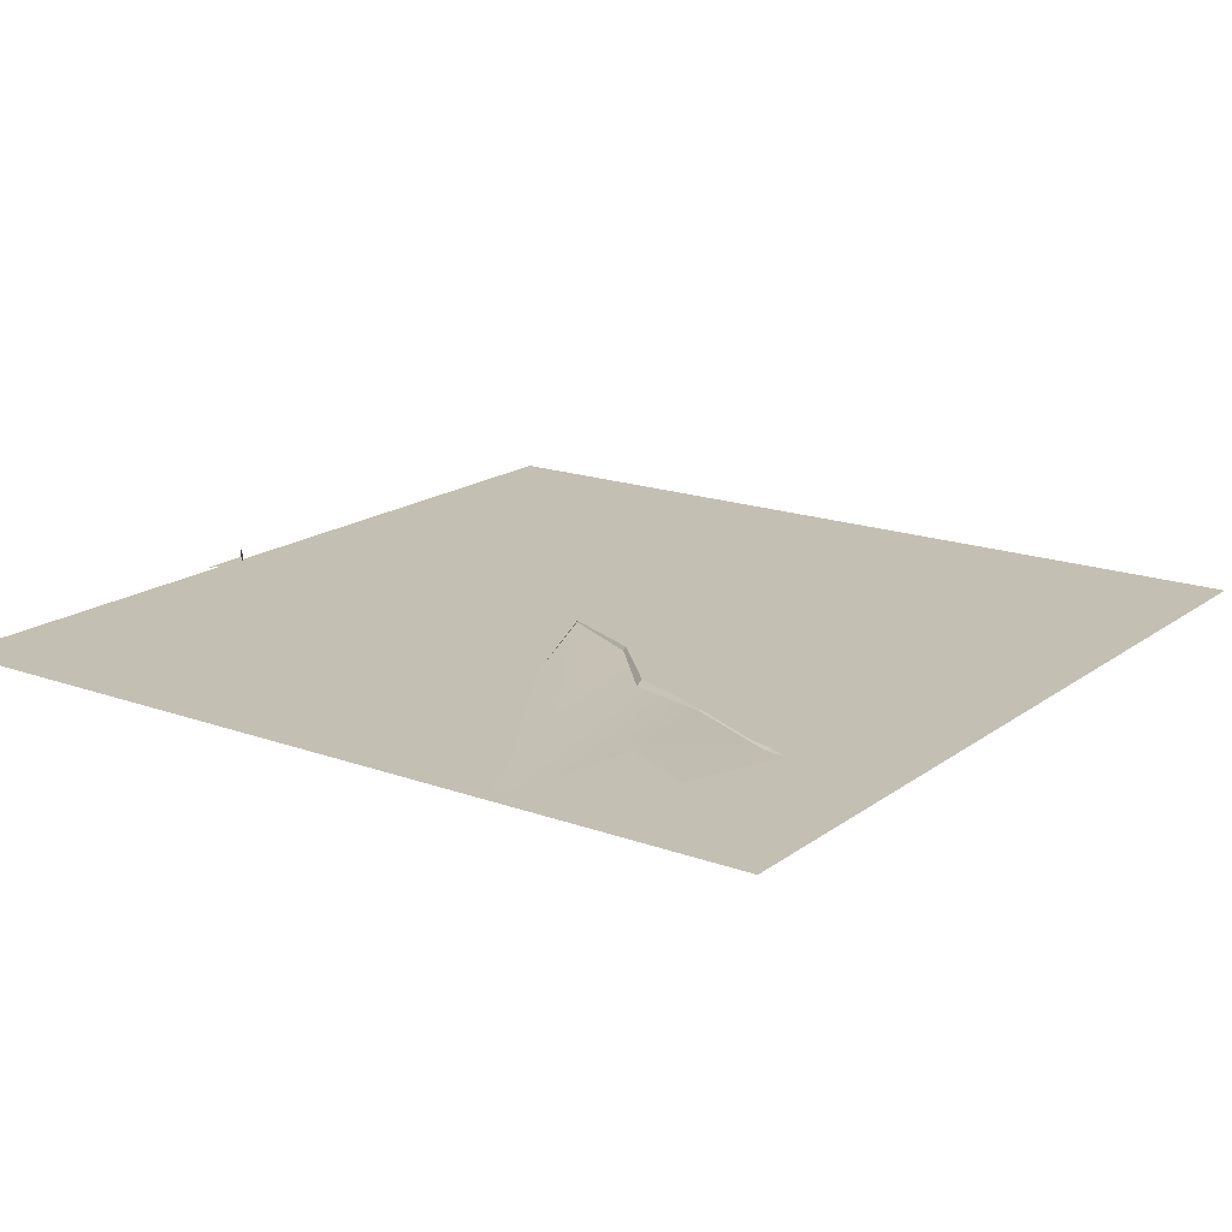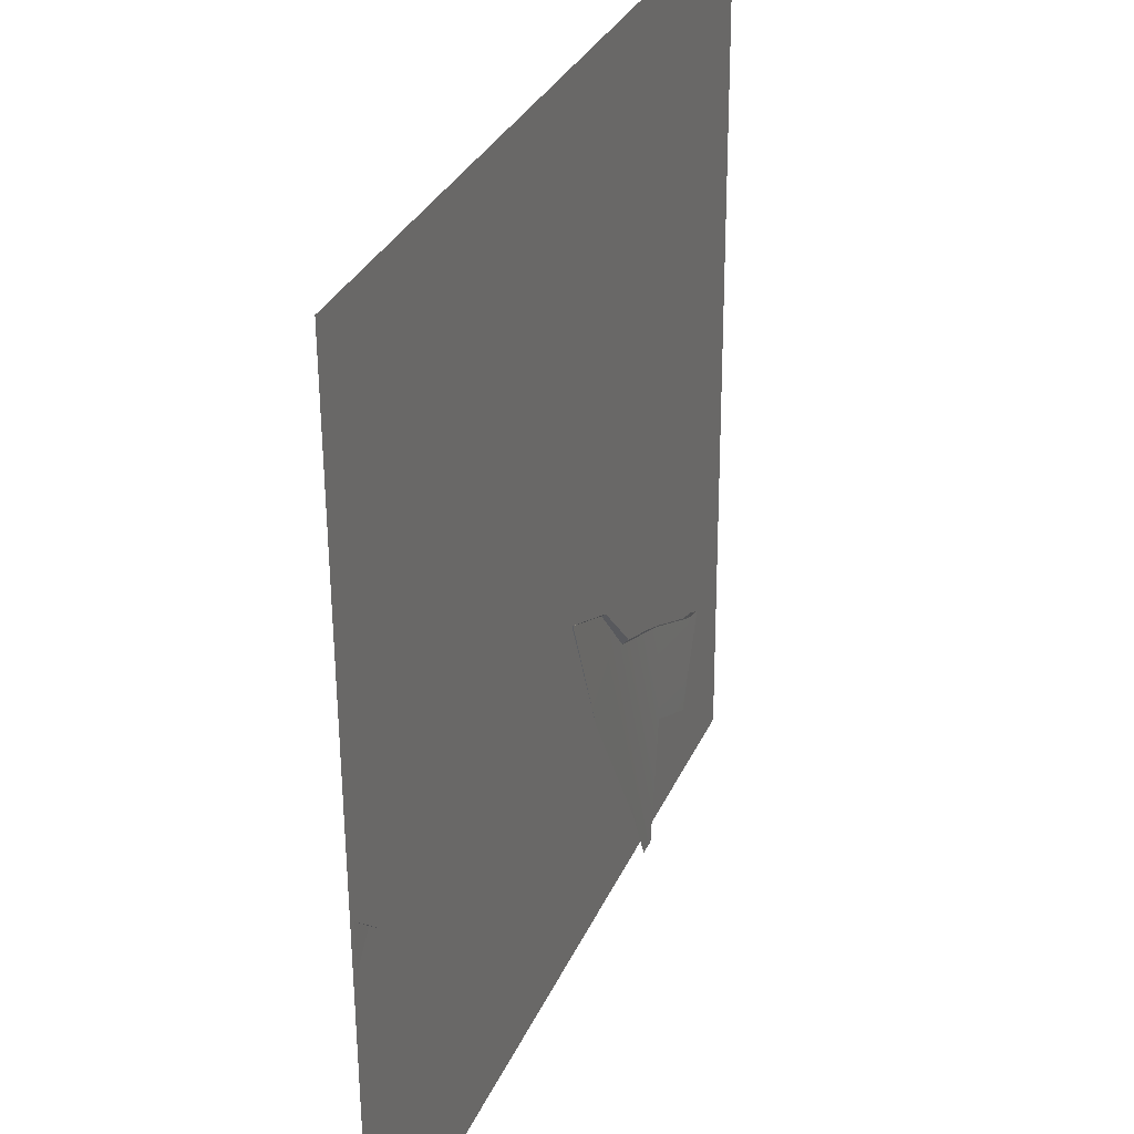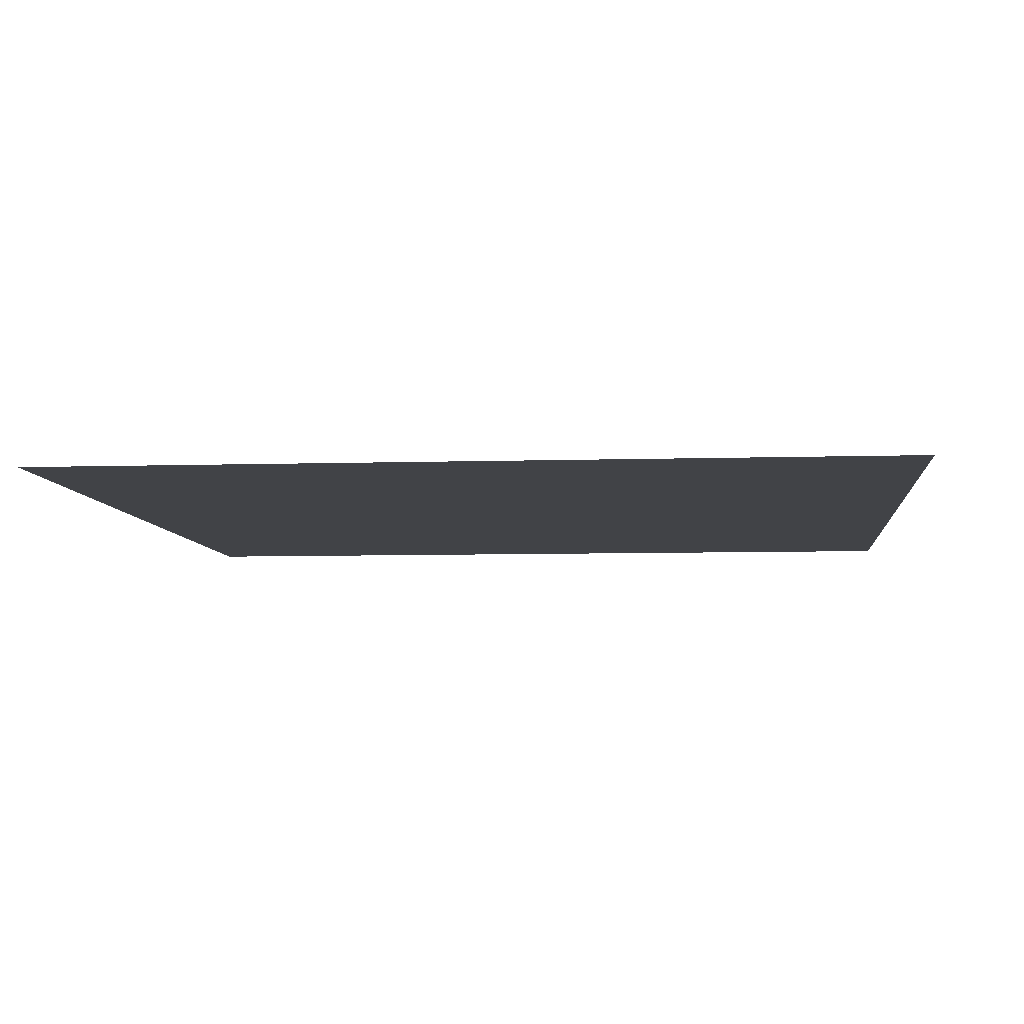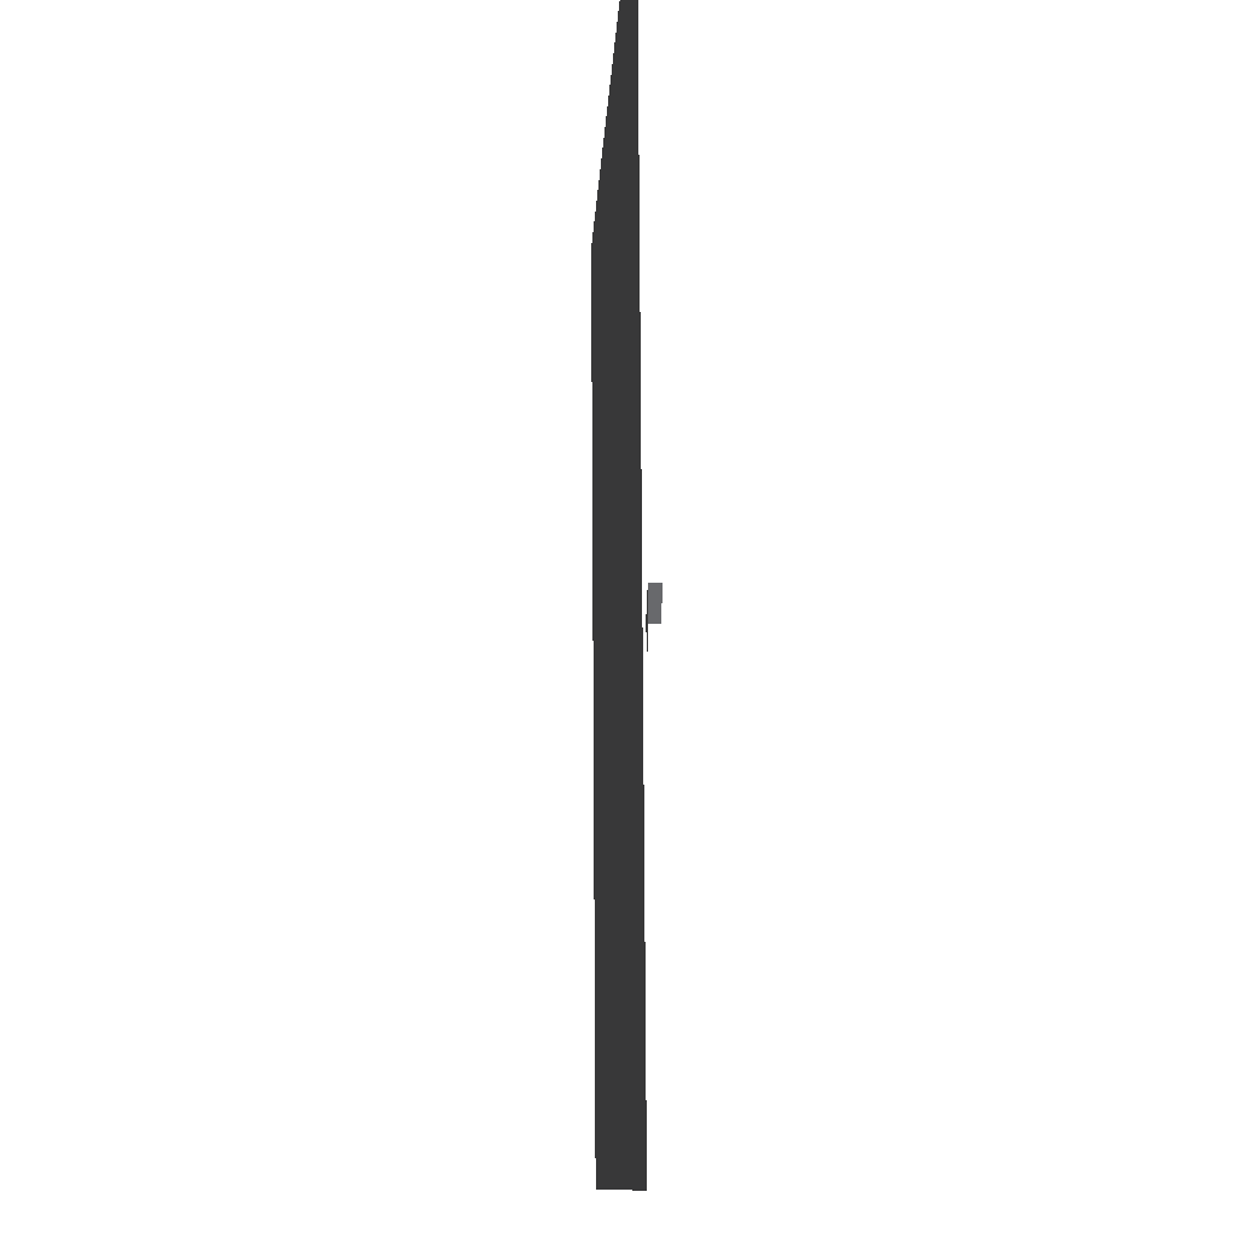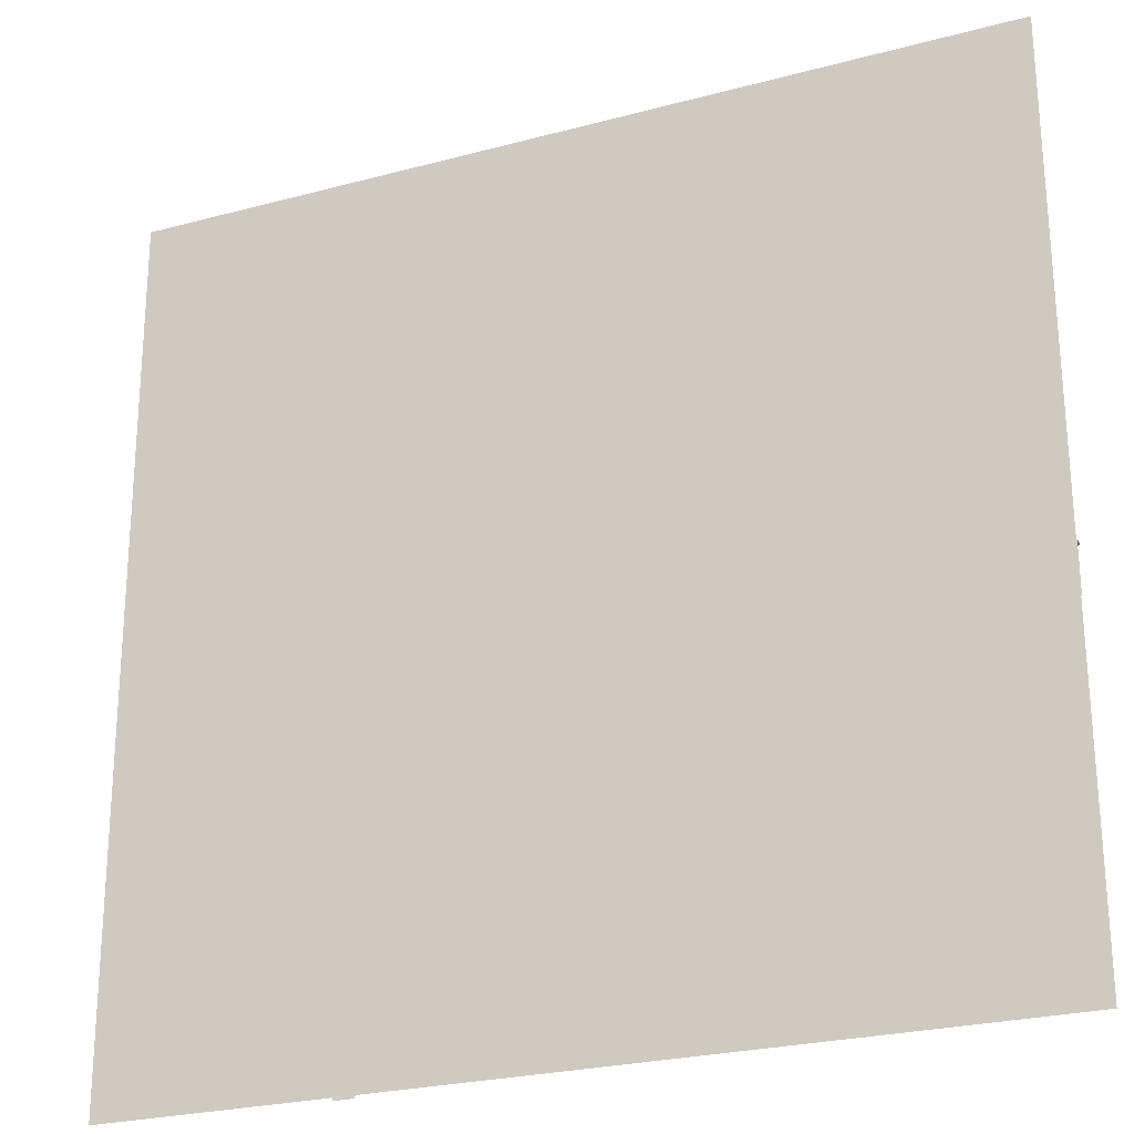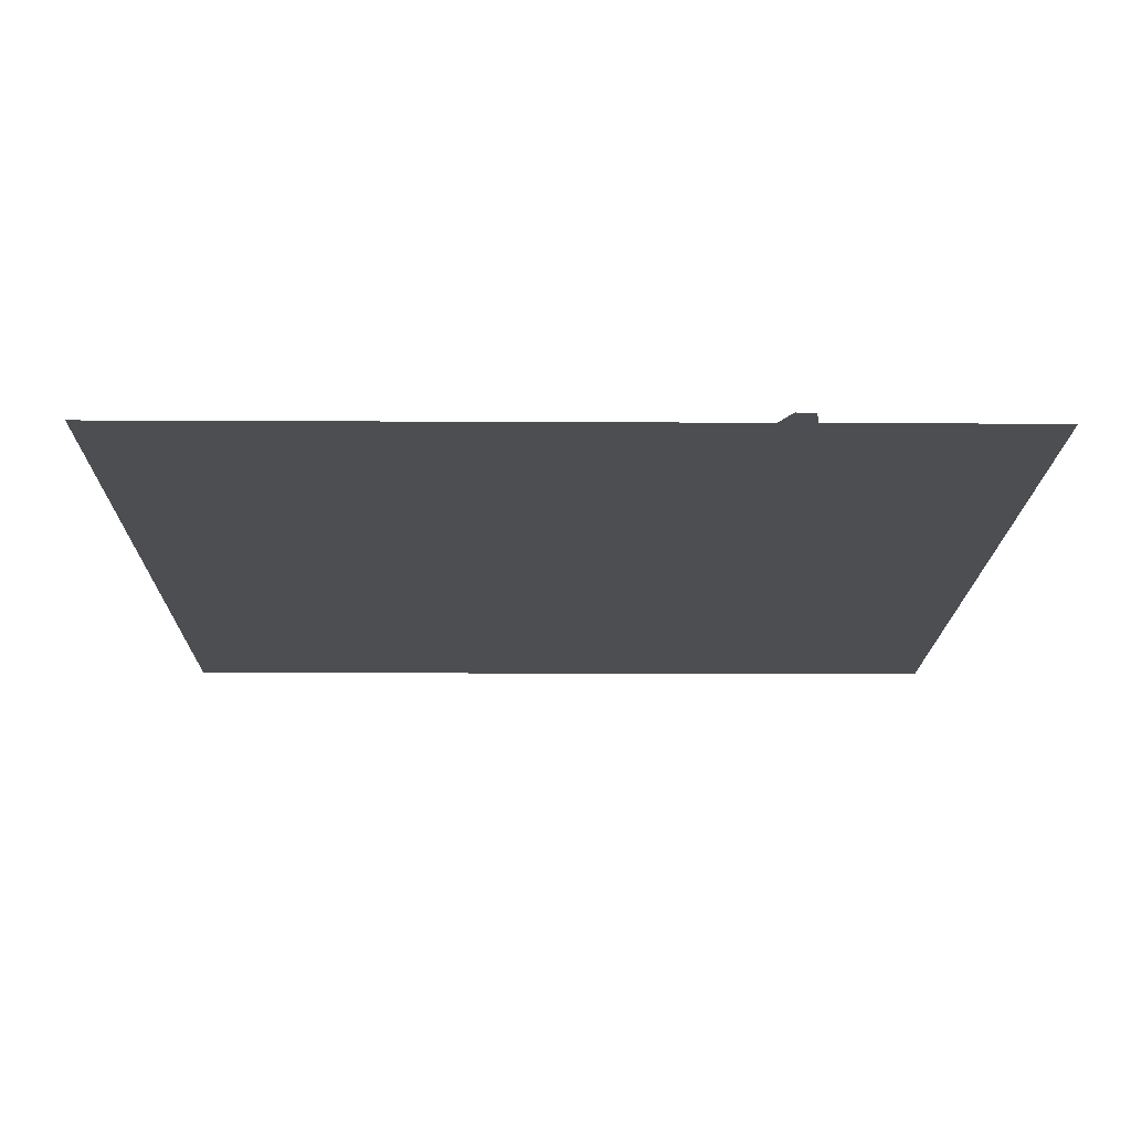
<metadata>
{"format":"obj","ext":"obj","renderer":"f3d","projection":"perspective","resolution":1024,"background":"white","views":[{"elev":17.9,"azim":35.4,"up":"+Z"},{"elev":31.3,"azim":-69.2,"up":"+Y"},{"elev":-7.3,"azim":-174.3,"up":"+Z"},{"elev":-10.5,"azim":-92.6,"up":"+Y"},{"elev":-25.1,"azim":-156.6,"up":"+Y"},{"elev":-16.7,"azim":-0.9,"up":"+Z"}]}
</metadata>
<code>
g DecalMesh_MetroArea_Decal_Ground_26__10
v 0.6544 -0.4899 0.09773
v 0.7038 -0.5014 0.1
v 0.6603 -0.4803 0.1
v 0.6544 -0.4899 0.09773
v 0.6252 -0.6958 0.1
v 0.7038 -0.5014 0.1
v 0.6544 -0.4899 0.09773
v 0.4583 -0.3938 0.09773
v 0.4736 -0.6215 0.1
v 0.6544 -0.4899 0.09773
v 0.4736 -0.6215 0.1
v 0.5815 -0.6744 0.1
v 0.6544 -0.4899 0.09773
v 0.5815 -0.6744 0.1
v 0.6252 -0.6958 0.1
v 0.4583 -0.3938 0.09773
v 0.2804 -0.3293 0.08863
v 0.4114 -0.9 0.09883
v 0.4583 -0.3938 0.09773
v 0.4114 -0.9 0.09883
v 0.4354 -0.9 0.1
v 0.4583 -0.3938 0.09773
v 0.4354 -0.9 0.1
v 0.4736 -0.6215 0.1
v 0.2804 -0.3293 0.08863
v 0.1518 -0.1896 0.09294
v 0.3303 -0.7665 0.1
v 0.2804 -0.3293 0.08863
v 0.3303 -0.7665 0.1
v 0.3601 -0.8283 0.1
v 0.4114 -0.9 0.09883
v 0.2804 -0.3293 0.08863
v 0.3601 -0.8283 0.1
v 0.4114 -0.9 0.09883
v 0.3601 -0.8283 0.1
v 0.3947 -0.9 0.1
v 0.1518 -0.1896 0.09294
v -0.0131 -0.1121 0.09773
v 0.1091 -0.4037 0.1
v 0.1518 -0.1896 0.09294
v 0.1091 -0.4037 0.1
v 0.2586 -0.649 0.1
v 0.1518 -0.1896 0.09294
v 0.2586 -0.649 0.1
v 0.3303 -0.7665 0.1
v -0.0131 -0.1121 0.09773
v -0.01379 -0.1105 0.1
v 0.04242 -0.2446 0.1
v -0.0131 -0.1121 0.09773
v 0.04242 -0.2446 0.1
v 0.1091 -0.4037 0.1
v 0.2804 -0.3293 0.08863
v 0.4583 -0.3938 0.09773
v 0.4591 -0.3906 0.1
v 0.2804 -0.3293 0.08863
v 0.4591 -0.3906 0.1
v 0.3885 -0.3594 0.1
v 0.2804 -0.3293 0.08863
v 0.3885 -0.3594 0.1
v 0.2844 -0.3193 0.1
v 0.1518 -0.1896 0.09294
v 0.2804 -0.3293 0.08863
v 0.2844 -0.3193 0.1
v 0.1518 -0.1896 0.09294
v 0.2844 -0.3193 0.1
v 0.2164 -0.2482 0.1
v 0.1518 -0.1896 0.09294
v 0.2164 -0.2482 0.1
v 0.1548 -0.185 0.1
v -0.0131 -0.1121 0.09773
v 0.1518 -0.1896 0.09294
v 0.1548 -0.185 0.1
v -0.0131 -0.1121 0.09773
v 0.1548 -0.185 0.1
v 0.02574 -0.1275 0.1
v -0.0131 -0.1121 0.09773
v 0.02574 -0.1275 0.1
v -0.01379 -0.1105 0.1
v 0.6544 -0.4899 0.09773
v 0.6603 -0.4803 0.1
v 0.6108 -0.465 0.1
v 0.4583 -0.3938 0.09773
v 0.6544 -0.4899 0.09773
v 0.6108 -0.465 0.1
v 0.4583 -0.3938 0.09773
v 0.6108 -0.465 0.1
v 0.4591 -0.3906 0.1
v -0.8498 -0.1643 0.08007
v -0.9 -0.1189 0.08007
v -0.9 -0.1669 0.08007
v -0.8498 -0.1643 0.08007
v -0.9 -0.1669 0.08007
v -0.9 -0.2199 0.08007
v -0.8498 -0.1643 0.08007
v -0.9 -0.1189 0.08076
v -0.9 -0.1189 0.08007
v -0.8498 -0.1643 0.08007
v -0.8498 -0.1643 0.1
v -0.8887 -0.1291 0.1
v -0.9 -0.1189 0.08116
v -0.8498 -0.1643 0.08007
v -0.8887 -0.1291 0.1
v -0.9 -0.1189 0.08116
v -0.8887 -0.1291 0.1
v -0.9 -0.1189 0.1
v -0.8498 -0.1643 0.08007
v -0.9 -0.1189 0.08116
v -0.9 -0.1189 0.08076
v -0.9 0.4669 0.06924
v -0.9 -0.9 0.07765
v 0.6189 -0.9 0.08051
v 0.9 -0.6833 0.07971
v -0.9 0.5783 0.06856
v 0.637 -0.9 0.08055
v 0.9 -0.6833 0.07971
v 0.637 -0.9 0.08055
v 0.9 -0.9 0.08104
v -0.9 0.5783 0.06856
v -0.9 0.4828 0.06914
v 0.6216 -0.9 0.08052
v -0.9 0.5783 0.06856
v 0.6216 -0.9 0.08052
v 0.637 -0.9 0.08055
v -0.9 0.4828 0.06914
v -0.9 0.4669 0.06924
v 0.6189 -0.9 0.08051
v -0.9 0.4828 0.06914
v 0.6189 -0.9 0.08051
v 0.6216 -0.9 0.08052
v 0.9 -0.6833 0.07971
v 0.9 0.9 0.06997
v -0.9 0.9 0.06658
v 0.9 -0.6833 0.07971
v -0.9 0.9 0.06658
v -0.9 0.5783 0.06856
g DecalMesh_MetroArea_Decal_Ground_26__10_0
f 3 2 1
f 6 5 4
f 9 8 7
f 12 11 10
f 15 14 13
f 18 17 16
f 21 20 19
f 24 23 22
f 27 26 25
f 30 29 28
f 33 32 31
f 36 35 34
f 39 38 37
f 42 41 40
f 45 44 43
f 48 47 46
f 51 50 49
f 54 53 52
f 57 56 55
f 60 59 58
f 63 62 61
f 66 65 64
f 69 68 67
f 72 71 70
f 75 74 73
f 78 77 76
f 81 80 79
f 84 83 82
f 87 86 85
f 90 89 88
f 93 92 91
f 96 95 94
f 99 98 97
f 102 101 100
f 105 104 103
f 108 107 106
f 111 110 109
f 114 113 112
f 117 116 115
f 120 119 118
f 123 122 121
f 126 125 124
f 129 128 127
f 132 131 130
f 135 134 133

</code>
